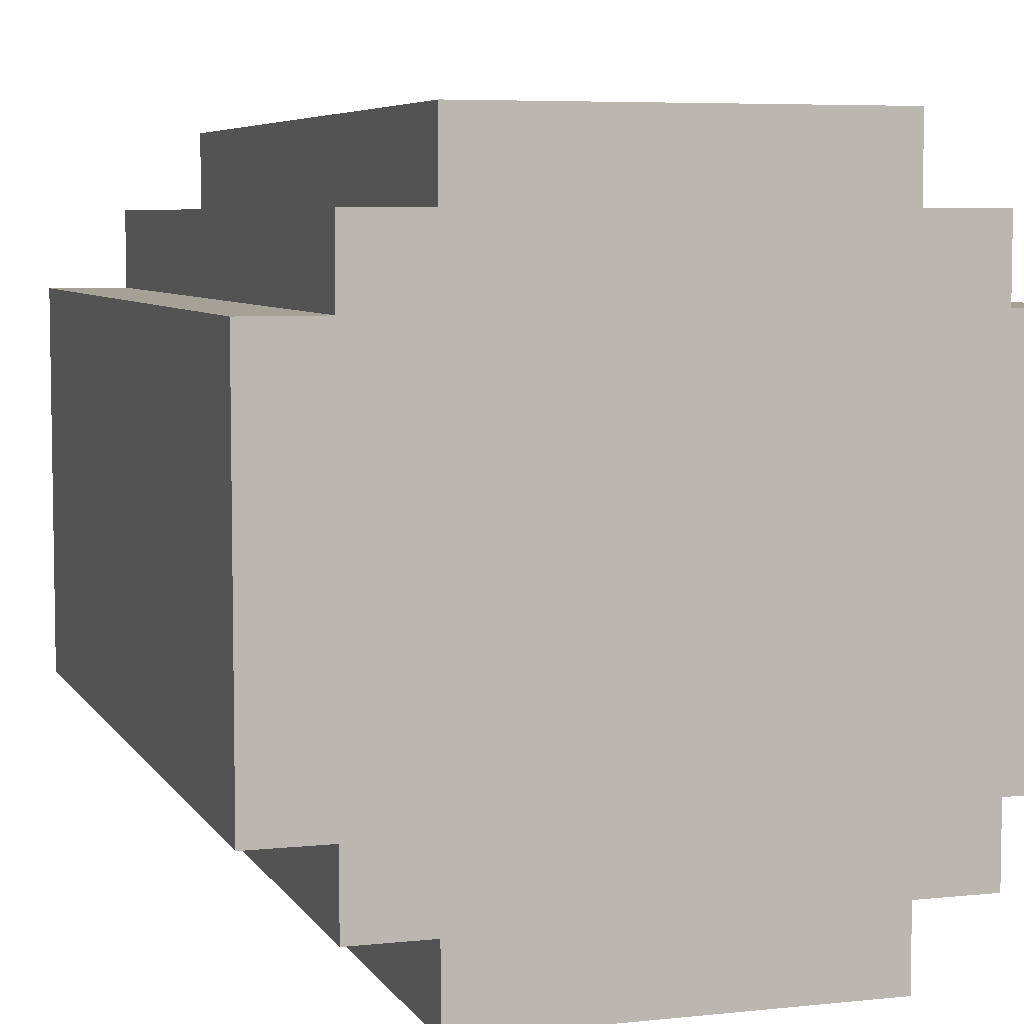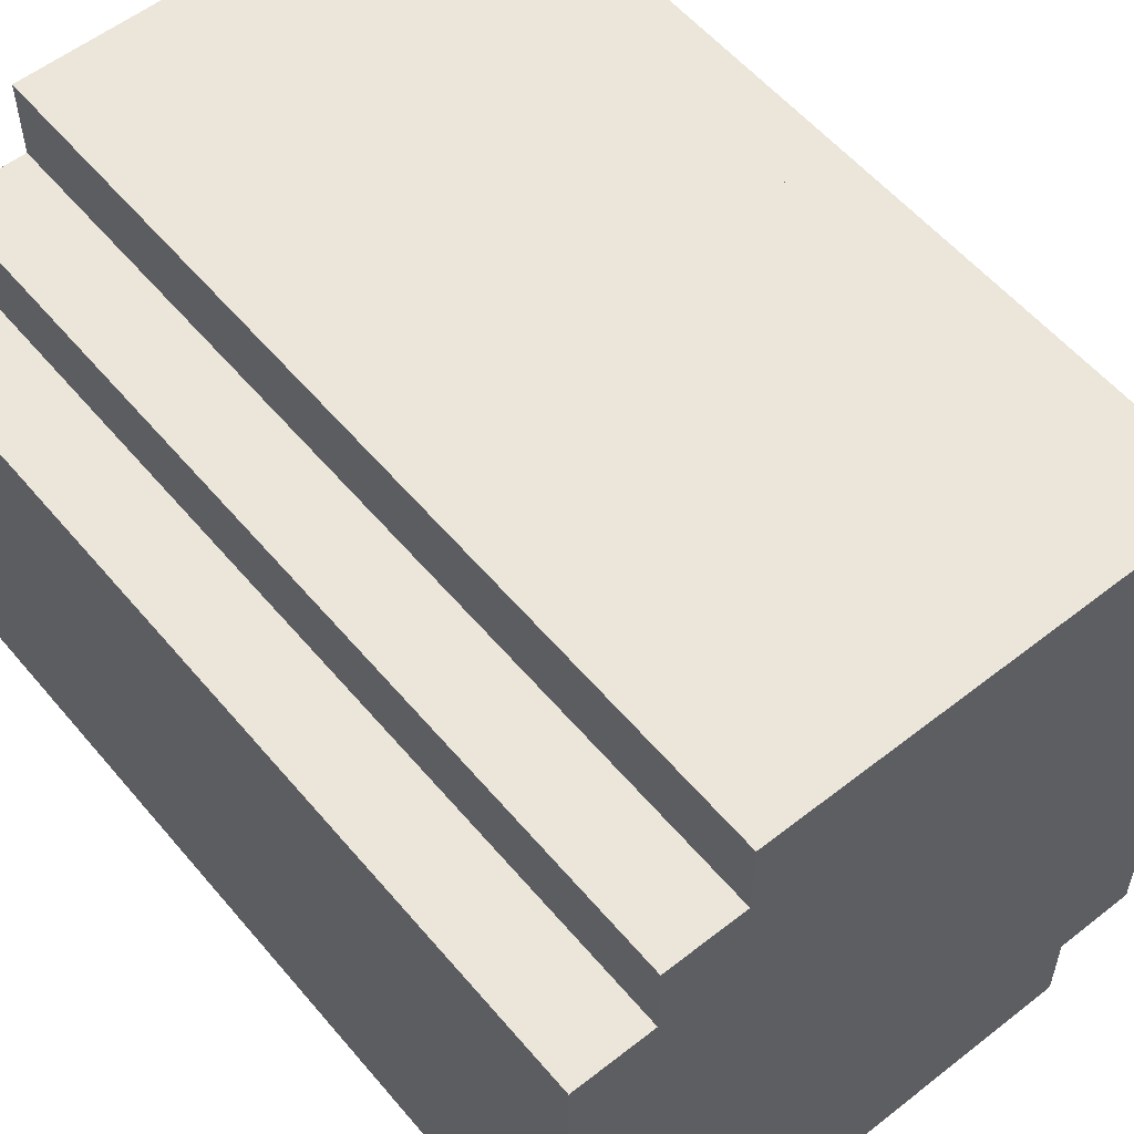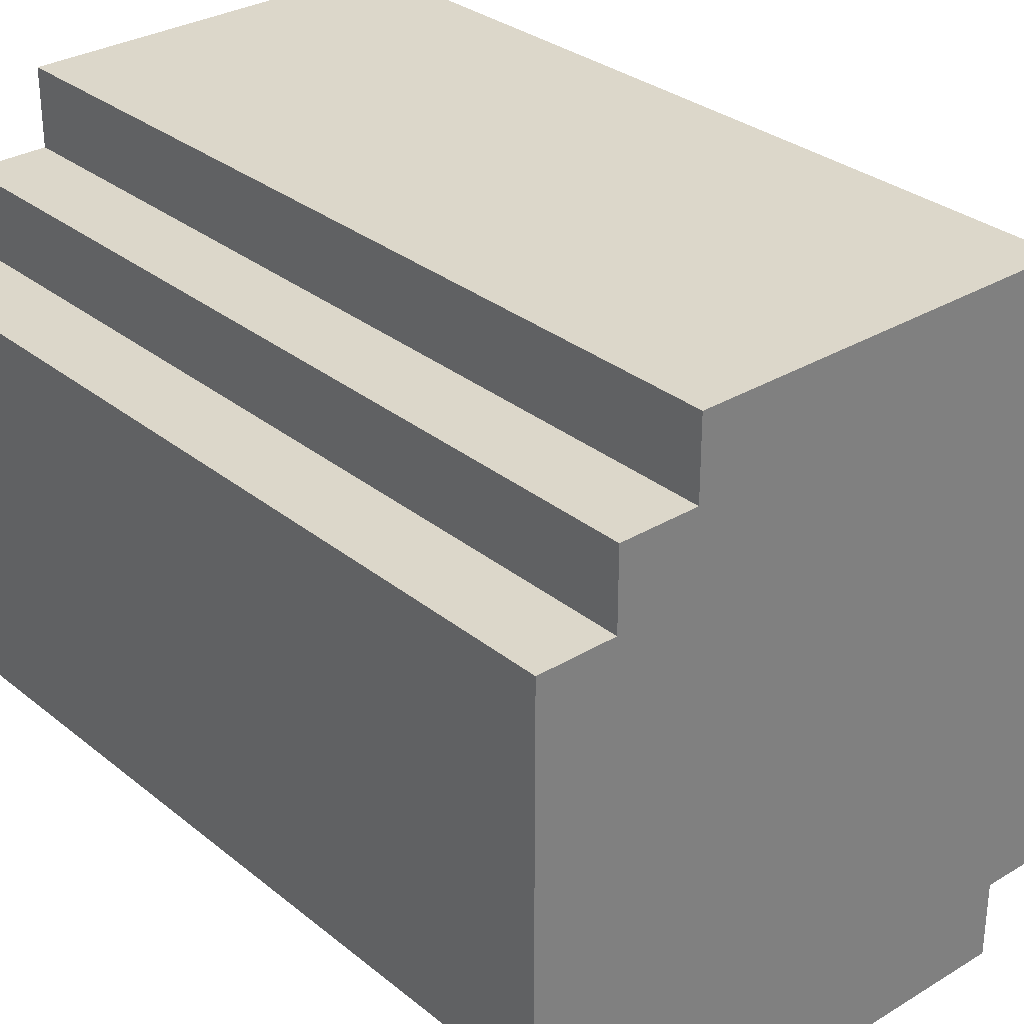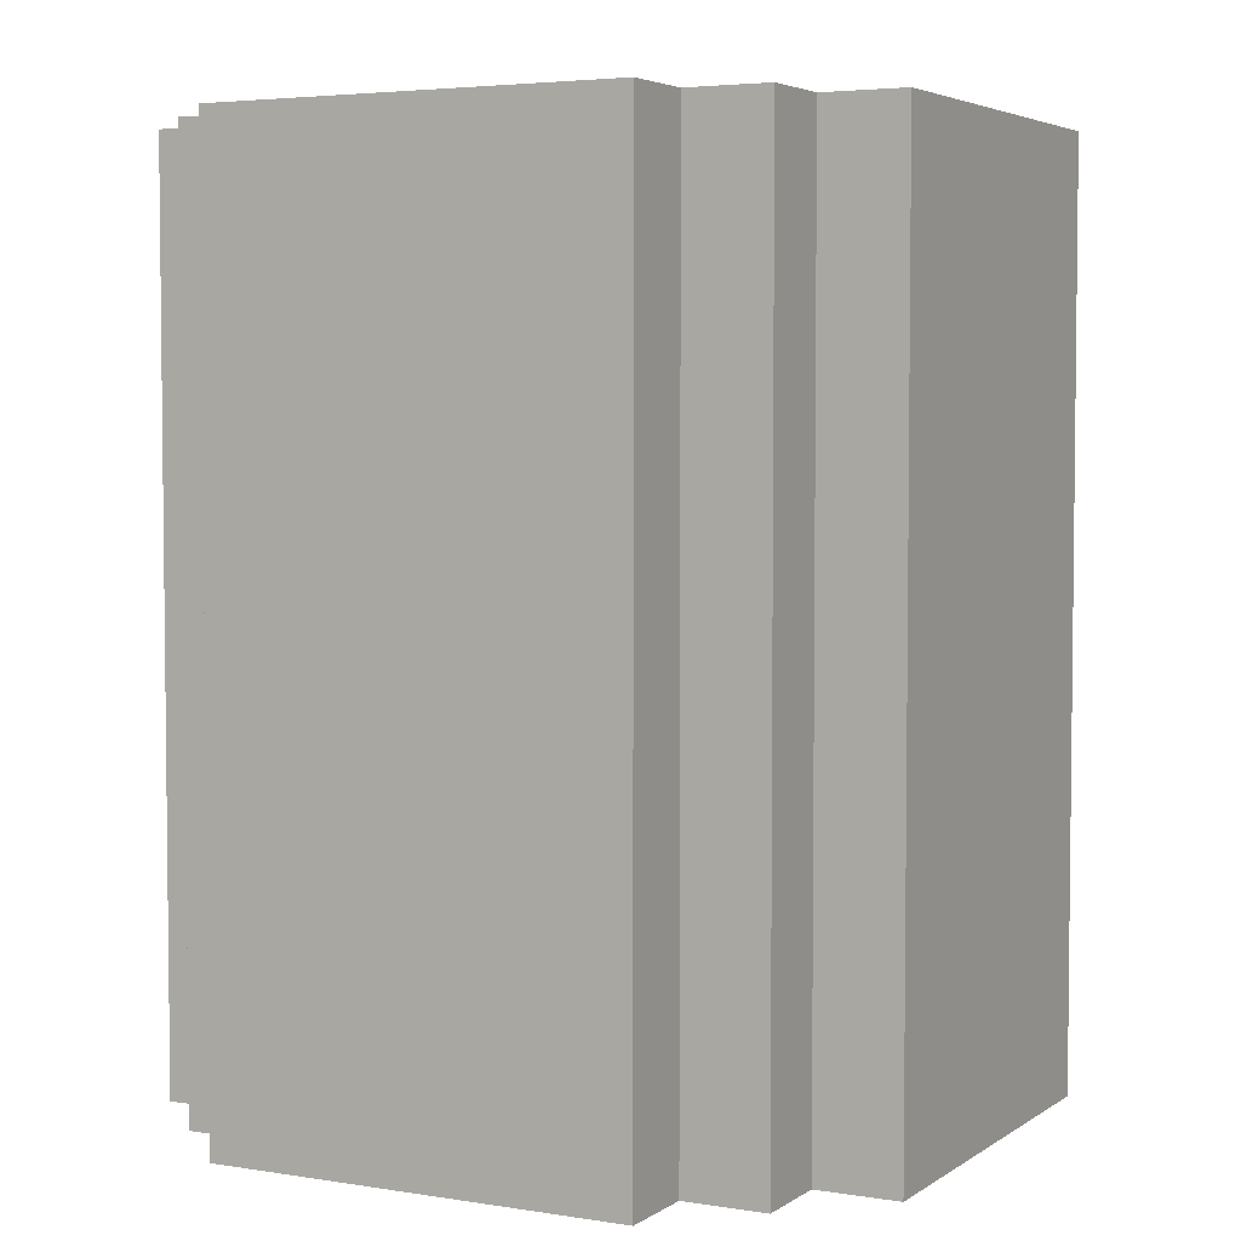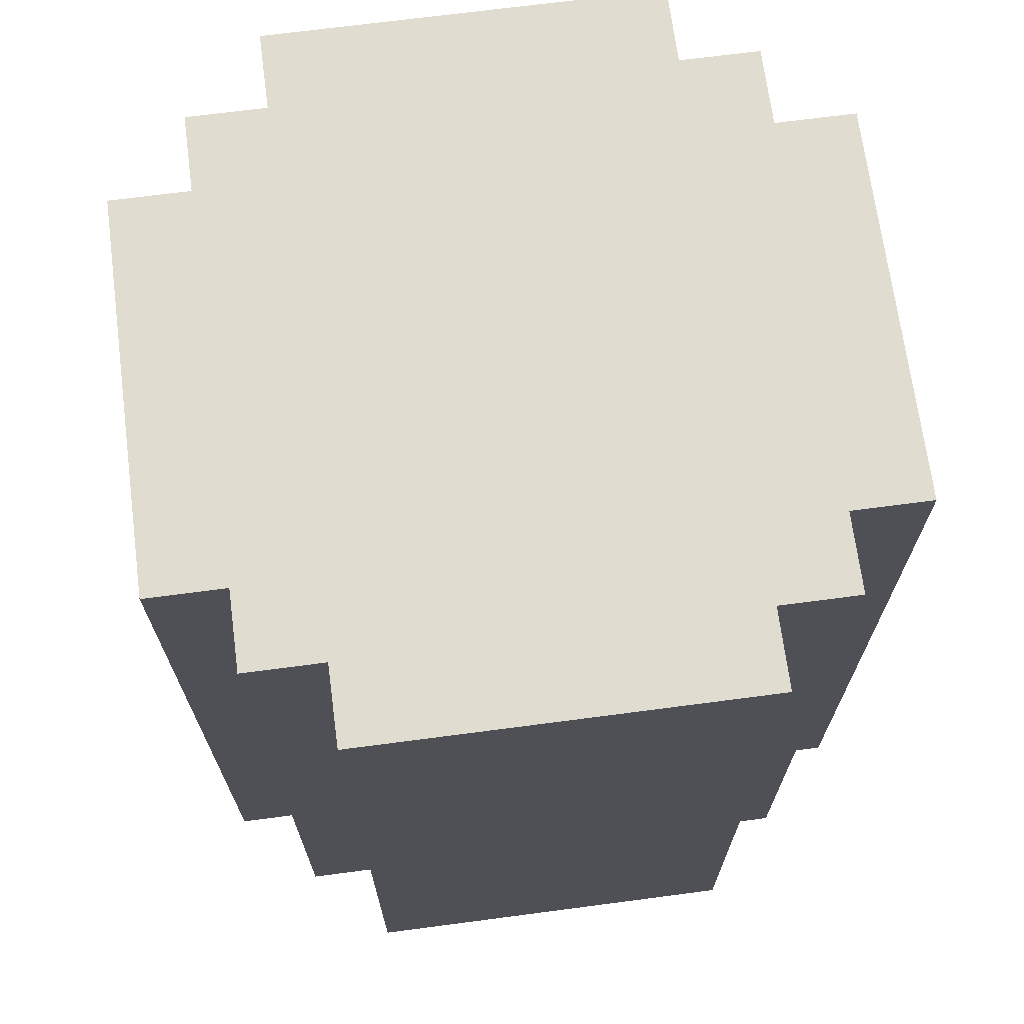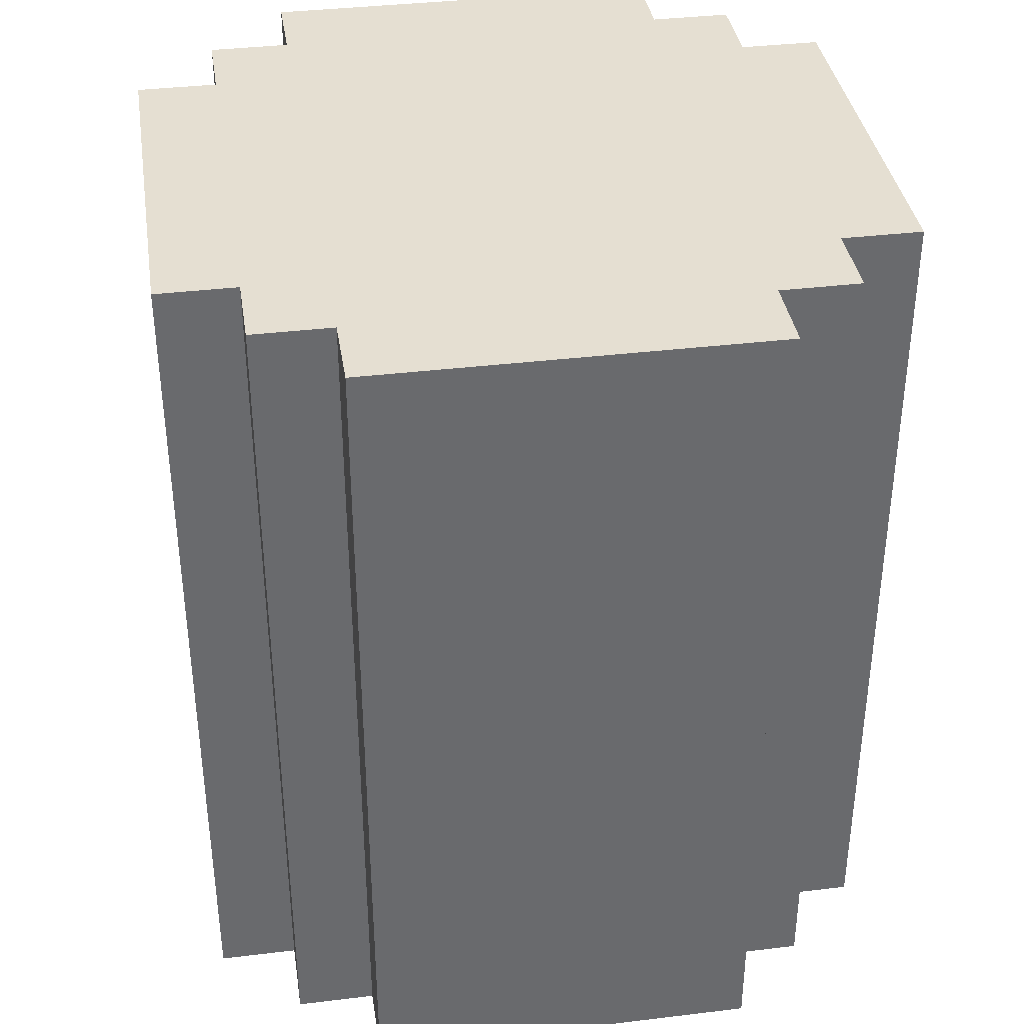
<metadata>
{"format":"obj","ext":"obj","renderer":"f3d","projection":"perspective","resolution":1024,"background":"white","views":[{"elev":6.0,"azim":-17.9,"up":"+Z"},{"elev":56.2,"azim":140.6,"up":"+Z"},{"elev":30.7,"azim":-41.0,"up":"+Z"},{"elev":4.2,"azim":-62.3,"up":"+Y"},{"elev":69.7,"azim":172.5,"up":"+Y"},{"elev":37.4,"azim":81.2,"up":"+Y"}]}
</metadata>
<code>
o
v 5.3 6.6 5.1
v 5.3 6.6 4.6
v 5.3 7.2 4.9
v 5.3 7.2 4.8
v 5.3 7.4 4.8
v 5.3 7.4 4.6
v 5.3 7.5 5
v 5.3 7.5 4.9
v 5.3 7.6 5.1
v 5.3 7.6 5
v 5.3 7.7 5.1
v 5.3 7.7 4.6
v 5.4 6.6 5.2
v 5.4 6.6 5.1
v 5.4 6.6 4.6
v 5.4 6.6 4.5
v 5.4 7.4 4.6
v 5.4 7.6 5.2
v 5.4 7.6 5.1
v 5.4 7.6 4.6
v 5.4 7.6 4.5
v 5.4 7.7 5.2
v 5.4 7.7 5.1
v 5.4 7.7 4.6
v 5.4 7.7 4.5
v 5.5 6.6 5.3
v 5.5 6.6 5.2
v 5.5 6.6 4.5
v 5.5 6.6 4.4
v 5.5 7.2 5.3
v 5.5 7.2 5.2
v 5.5 7.6 5.2
v 5.5 7.6 4.5
v 5.5 7.6 4.4
v 5.5 7.7 5.3
v 5.5 7.7 5.2
v 5.5 7.7 4.5
v 5.5 7.7 4.4
v 6 6.6 5.3
v 6 6.6 5.2
v 6 6.6 4.5
v 6 6.6 4.4
v 6 7.2 5.2
v 6 7.3 4.5
v 6 7.3 4.4
v 6 7.4 5.3
v 6 7.4 5.2
v 6 7.4 4.5
v 6 7.7 5.3
v 6 7.7 5.2
v 6 7.7 4.5
v 6 7.7 4.4
v 6.1 6.6 5.2
v 6.1 6.6 5.1
v 6.1 6.6 4.6
v 6.1 6.6 4.5
v 6.1 7.1 4.6
v 6.1 7.2 5.2
v 6.1 7.2 5.1
v 6.1 7.4 4.6
v 6.1 7.4 4.5
v 6.1 7.5 5.1
v 6.1 7.7 5.2
v 6.1 7.7 5.1
v 6.1 7.7 4.6
v 6.1 7.7 4.5
v 6.2 6.6 5.1
v 6.2 6.6 4.6
v 6.2 7 4.8
v 6.2 7 4.7
v 6.2 7.1 4.7
v 6.2 7.1 4.6
v 6.2 7.2 4.8
v 6.2 7.2 4.7
v 6.2 7.3 4.8
v 6.2 7.3 4.7
v 6.2 7.5 5.1
v 6.2 7.5 5
v 6.2 7.5 4.9
v 6.2 7.5 4.8
v 6.2 7.6 5
v 6.2 7.6 4.9
v 6.2 7.7 5.1
v 6.2 7.7 4.6
v 5.5 6.6 5.3
v 5.5 7.2 5.3
v 5.5 7.7 5.3
v 5.6 7.2 5.3
v 5.6 7.3 5.3
v 5.7 7.3 5.3
v 5.7 7.6 5.3
v 5.9 7.4 5.3
v 5.9 7.6 5.3
v 6 6.6 5.3
v 6 7.4 5.3
v 6 7.7 5.3
v 5.4 6.6 5.2
v 5.4 7.6 5.2
v 5.4 7.7 5.2
v 5.5 6.6 5.2
v 5.5 7.2 5.2
v 5.5 7.6 5.2
v 5.5 7.7 5.2
v 6 6.6 5.2
v 6 7.2 5.2
v 6 7.4 5.2
v 6 7.7 5.2
v 6.1 6.6 5.2
v 6.1 7.2 5.2
v 6.1 7.7 5.2
v 5.3 6.6 5.1
v 5.3 7.6 5.1
v 5.3 7.7 5.1
v 5.4 6.6 5.1
v 5.4 7.6 5.1
v 5.4 7.7 5.1
v 6.1 6.6 5.1
v 6.1 7.2 5.1
v 6.1 7.5 5.1
v 6.1 7.7 5.1
v 6.2 6.6 5.1
v 6.2 7.5 5.1
v 6.2 7.7 5.1
v 5.3 6.6 4.6
v 5.3 7.4 4.6
v 5.3 7.7 4.6
v 5.4 6.6 4.6
v 5.4 7.4 4.6
v 5.4 7.6 4.6
v 5.4 7.7 4.6
v 6.1 6.6 4.6
v 6.1 7.1 4.6
v 6.1 7.4 4.6
v 6.1 7.7 4.6
v 6.2 6.6 4.6
v 6.2 7.1 4.6
v 6.2 7.7 4.6
v 5.4 6.6 4.5
v 5.4 7.6 4.5
v 5.4 7.7 4.5
v 5.5 6.6 4.5
v 5.5 7.6 4.5
v 5.5 7.7 4.5
v 6 6.6 4.5
v 6 7.3 4.5
v 6 7.4 4.5
v 6 7.7 4.5
v 6.1 6.6 4.5
v 6.1 7.4 4.5
v 6.1 7.7 4.5
v 5.5 6.6 4.4
v 5.5 7.6 4.4
v 5.5 7.7 4.4
v 5.7 7.3 4.4
v 5.7 7.6 4.4
v 5.8 7.2 4.4
v 5.8 7.3 4.4
v 5.9 7.2 4.4
v 5.9 7.3 4.4
v 6 6.6 4.4
v 6 7.3 4.4
v 6 7.7 4.4
v 5.5 6.6 5.3
v 6 6.6 5.3
v 5.4 6.6 5.2
v 5.5 6.6 5.2
v 6 6.6 5.2
v 6.1 6.6 5.2
v 5.3 6.6 5.1
v 5.4 6.6 5.1
v 6.1 6.6 5.1
v 6.2 6.6 5.1
v 5.3 6.6 4.6
v 5.4 6.6 4.6
v 6.1 6.6 4.6
v 6.2 6.6 4.6
v 5.4 6.6 4.5
v 5.5 6.6 4.5
v 6 6.6 4.5
v 6.1 6.6 4.5
v 5.5 6.6 4.4
v 6 6.6 4.4
v 5.5 7.7 5.3
v 6 7.7 5.3
v 5.4 7.7 5.2
v 5.5 7.7 5.2
v 6 7.7 5.2
v 6.1 7.7 5.2
v 5.3 7.7 5.1
v 5.4 7.7 5.1
v 6.1 7.7 5.1
v 6.2 7.7 5.1
v 5.3 7.7 4.6
v 5.4 7.7 4.6
v 6.1 7.7 4.6
v 6.2 7.7 4.6
v 5.4 7.7 4.5
v 5.5 7.7 4.5
v 6 7.7 4.5
v 6.1 7.7 4.5
v 5.5 7.7 4.4
v 6 7.7 4.4
f 3 2 1
f 4 2 3
f 5 4 3
f 5 2 4
f 6 2 5
f 7 3 1
f 8 5 3
f 8 3 7
f 8 6 5
f 9 7 1
f 10 8 7
f 10 7 9
f 11 10 9
f 12 6 8
f 12 10 11
f 12 8 10
f 17 16 15
f 18 14 13
f 19 14 18
f 20 16 17
f 21 16 20
f 22 19 18
f 23 19 22
f 24 21 20
f 25 21 24
f 30 27 26
f 31 27 30
f 32 31 30
f 33 29 28
f 34 29 33
f 35 32 30
f 36 32 35
f 37 34 33
f 38 34 37
f 39 40 43
f 41 42 44
f 44 42 45
f 39 43 46
f 46 43 47
f 44 45 48
f 46 47 49
f 49 47 50
f 48 45 51
f 51 45 52
f 55 56 57
f 53 54 58
f 58 54 59
f 57 56 60
f 60 56 61
f 58 59 62
f 58 62 63
f 63 62 64
f 60 61 65
f 65 61 66
f 67 68 69
f 69 68 70
f 69 70 71
f 70 68 71
f 71 68 72
f 67 69 73
f 69 71 73
f 71 72 73
f 73 72 74
f 67 73 75
f 73 74 75
f 74 72 76
f 75 74 76
f 67 75 77
f 77 75 78
f 78 75 79
f 75 76 80
f 79 75 80
f 78 79 81
f 77 78 81
f 79 80 82
f 81 79 82
f 77 81 83
f 81 82 83
f 76 72 84
f 83 82 84
f 80 76 84
f 82 80 84
f 88 86 85
f 88 87 86
f 89 87 88
f 90 89 88
f 90 87 89
f 91 87 90
f 92 91 90
f 93 87 91
f 93 91 92
f 94 88 85
f 94 90 88
f 94 92 90
f 95 93 92
f 95 92 94
f 96 87 93
f 96 93 95
f 100 98 97
f 101 98 100
f 102 99 98
f 102 98 101
f 103 99 102
f 108 105 104
f 109 107 106
f 109 105 108
f 109 106 105
f 110 107 109
f 114 112 111
f 115 113 112
f 115 112 114
f 116 113 115
f 121 118 117
f 121 119 118
f 122 120 119
f 122 119 121
f 123 120 122
f 124 125 127
f 125 126 128
f 127 125 128
f 128 126 129
f 129 126 130
f 131 132 135
f 133 134 136
f 135 132 136
f 132 133 136
f 136 134 137
f 138 139 141
f 139 140 142
f 141 139 142
f 142 140 143
f 144 145 148
f 145 146 148
f 146 147 149
f 148 146 149
f 149 147 150
f 151 152 154
f 152 153 155
f 154 152 155
f 151 154 156
f 154 155 157
f 156 154 157
f 151 156 158
f 156 157 158
f 157 155 159
f 158 157 159
f 151 158 160
f 158 159 160
f 159 155 161
f 160 159 161
f 155 153 162
f 161 155 162
f 166 164 163
f 167 164 166
f 170 166 165
f 170 168 167
f 170 167 166
f 171 168 170
f 173 170 169
f 173 172 171
f 173 171 170
f 174 172 173
f 175 172 174
f 176 172 175
f 177 175 174
f 178 175 177
f 179 175 178
f 180 175 179
f 181 179 178
f 182 179 181
f 183 184 186
f 186 184 187
f 185 186 190
f 187 188 190
f 186 187 190
f 190 188 191
f 189 190 193
f 191 192 193
f 190 191 193
f 193 192 194
f 194 192 195
f 195 192 196
f 194 195 197
f 197 195 198
f 198 195 199
f 199 195 200
f 198 199 201
f 201 199 202

</code>
